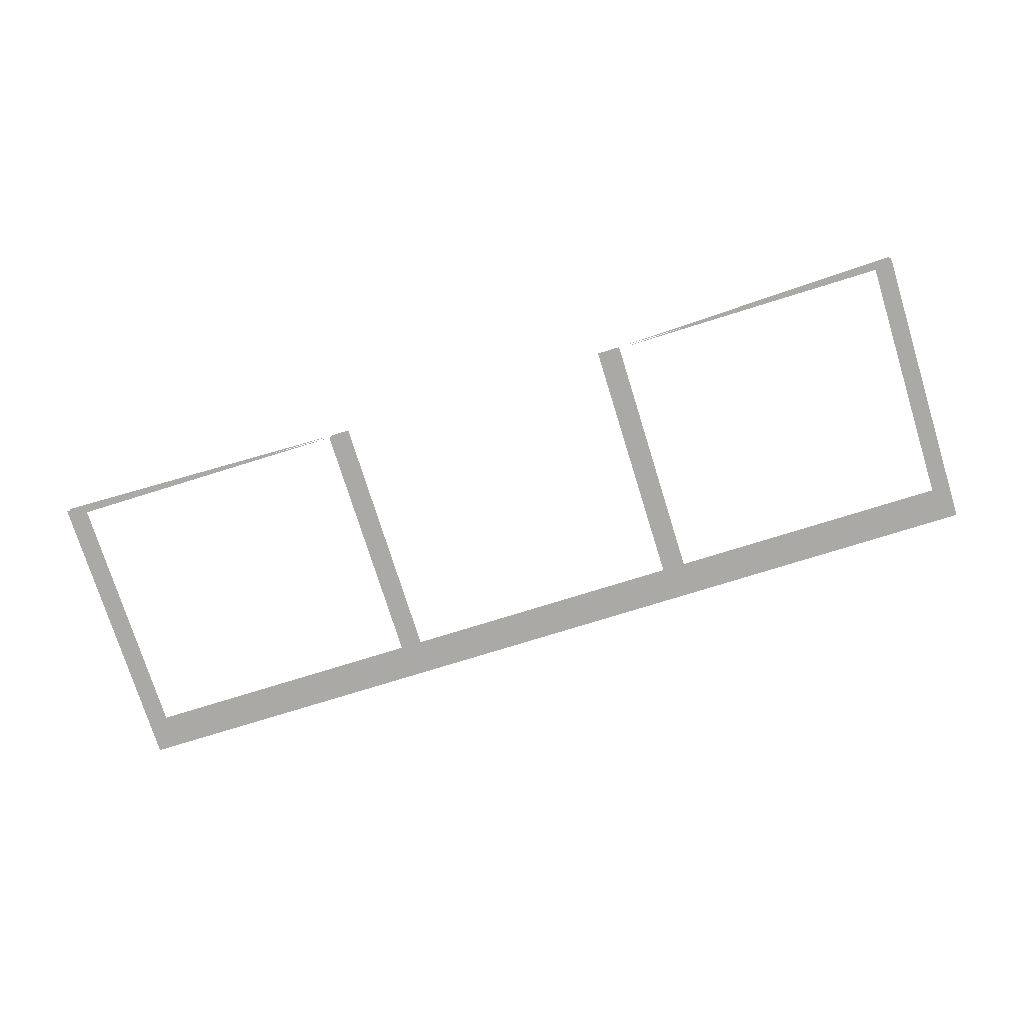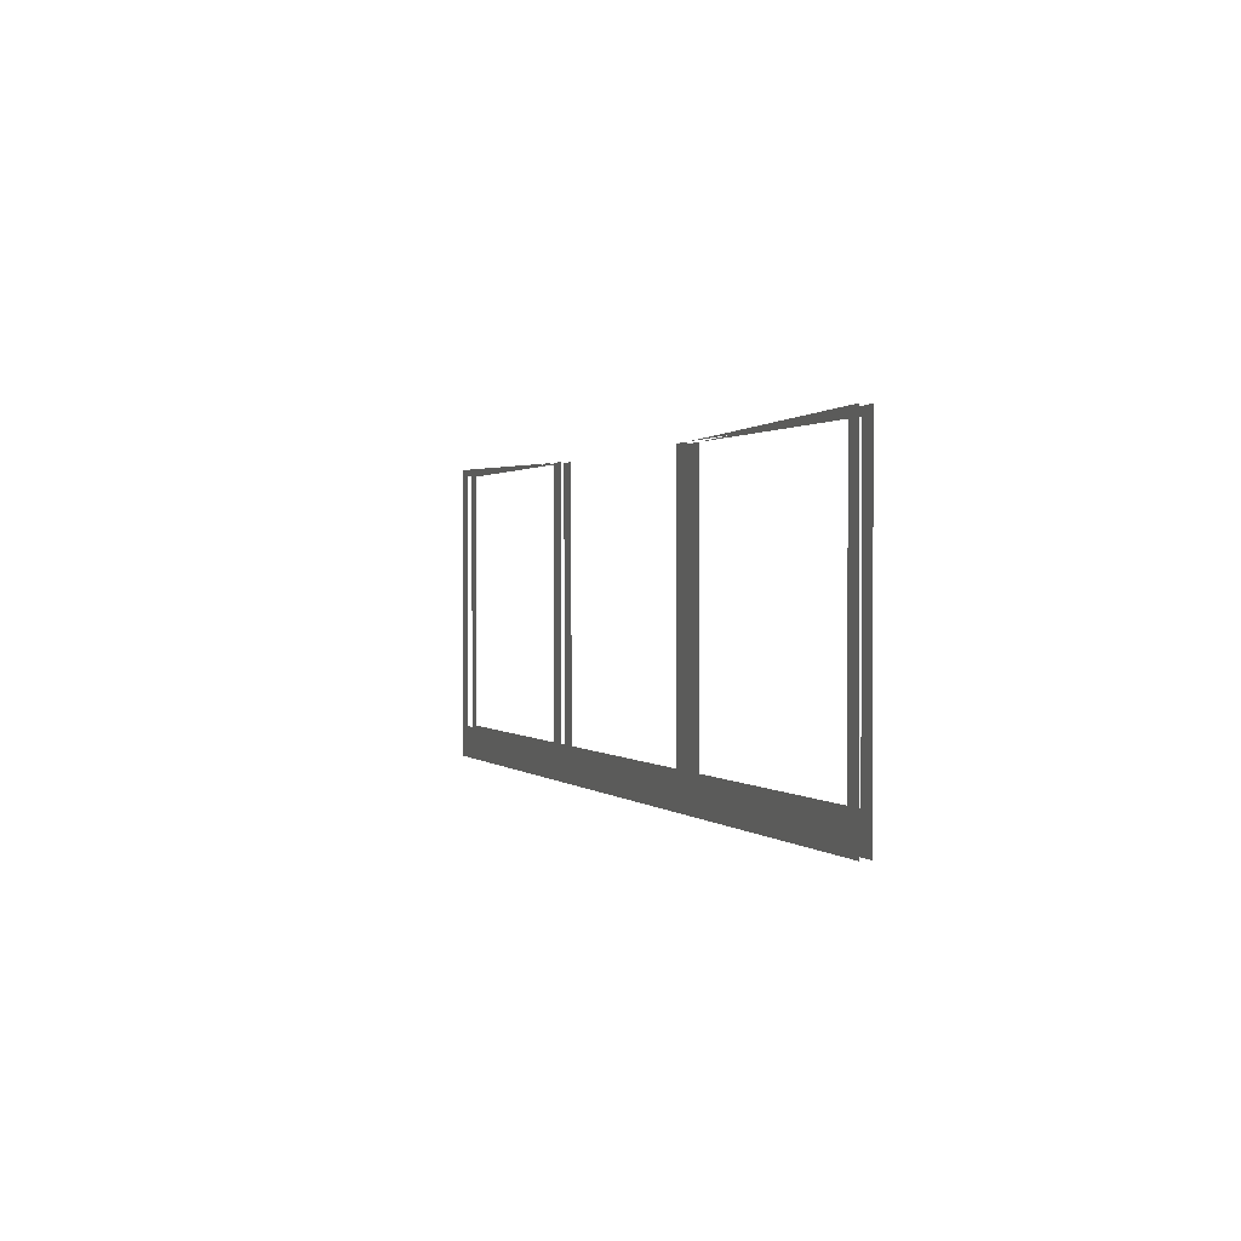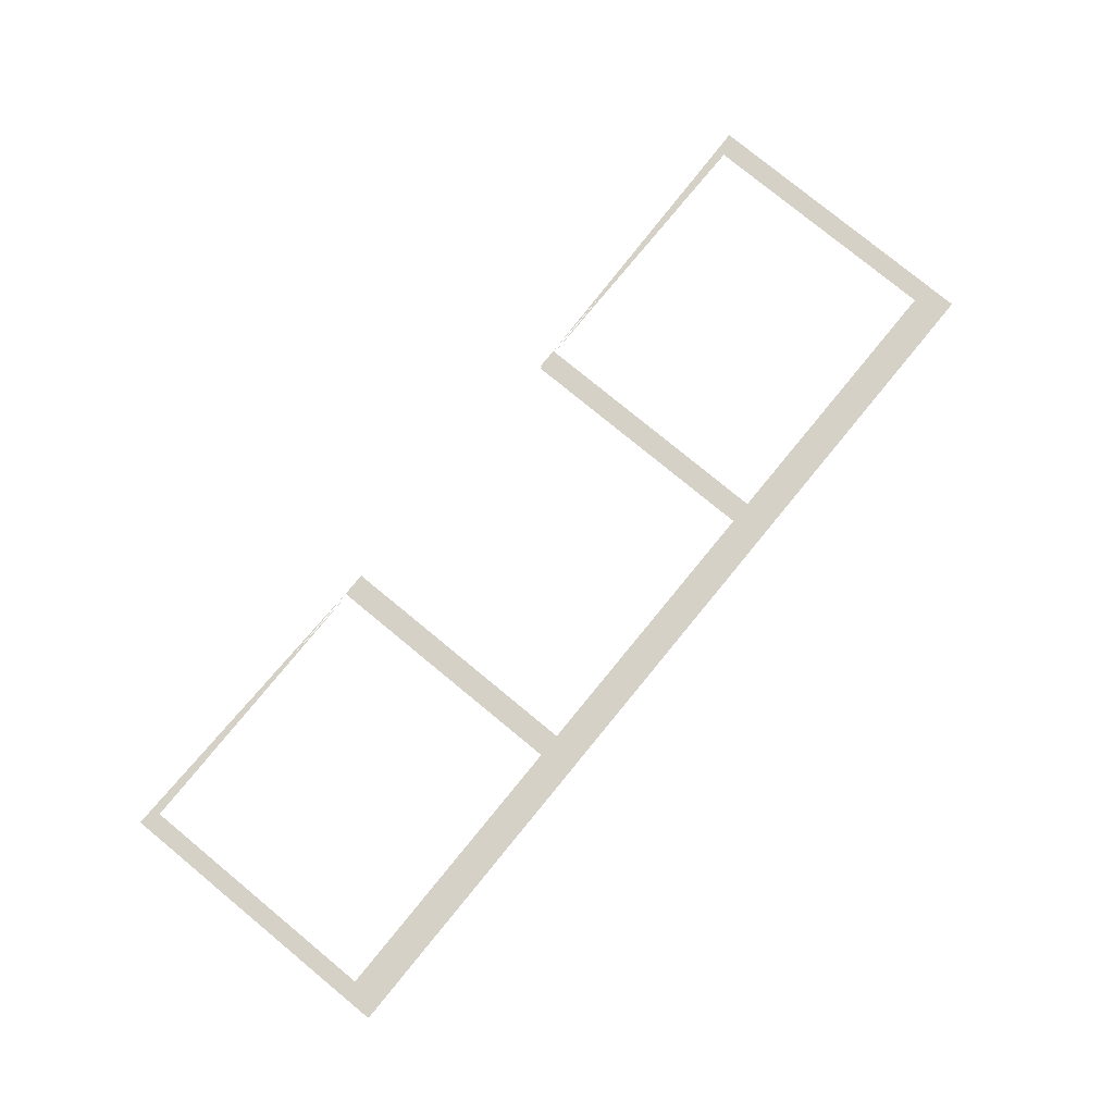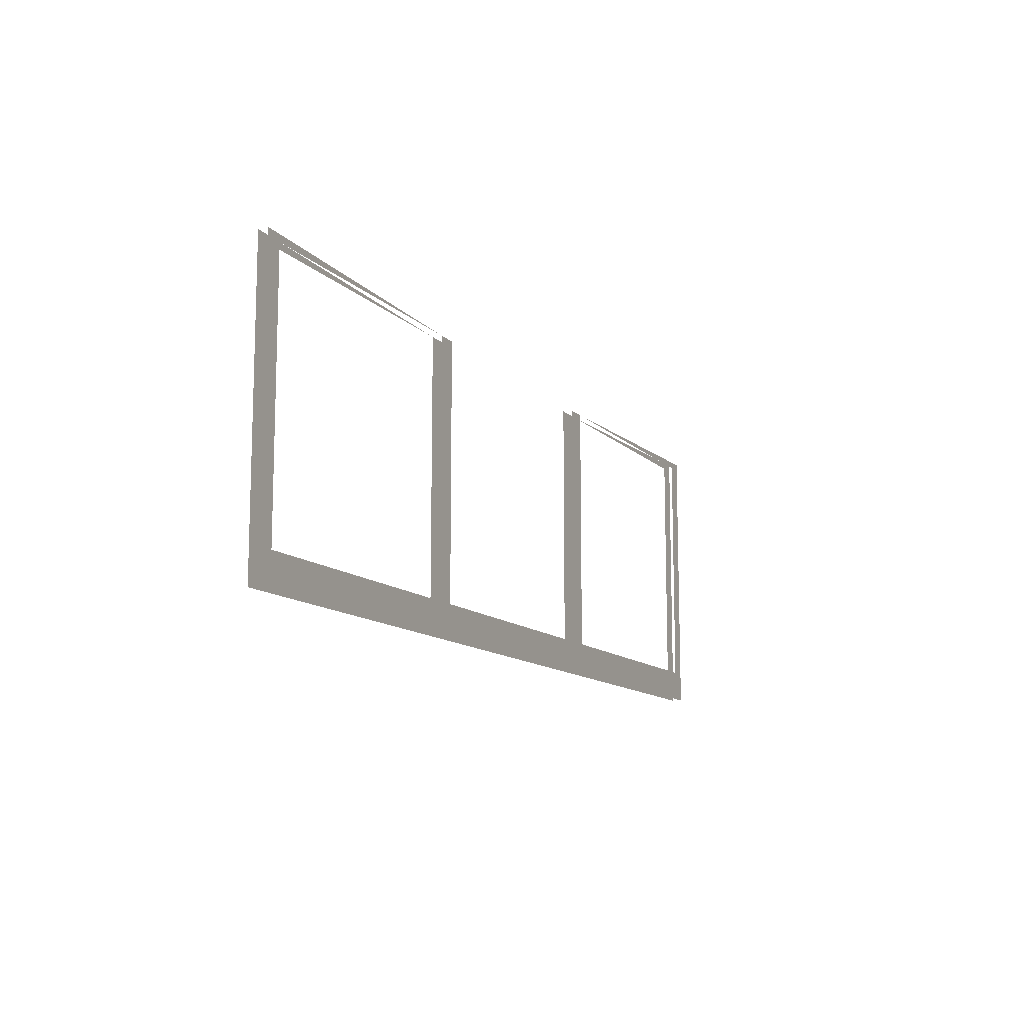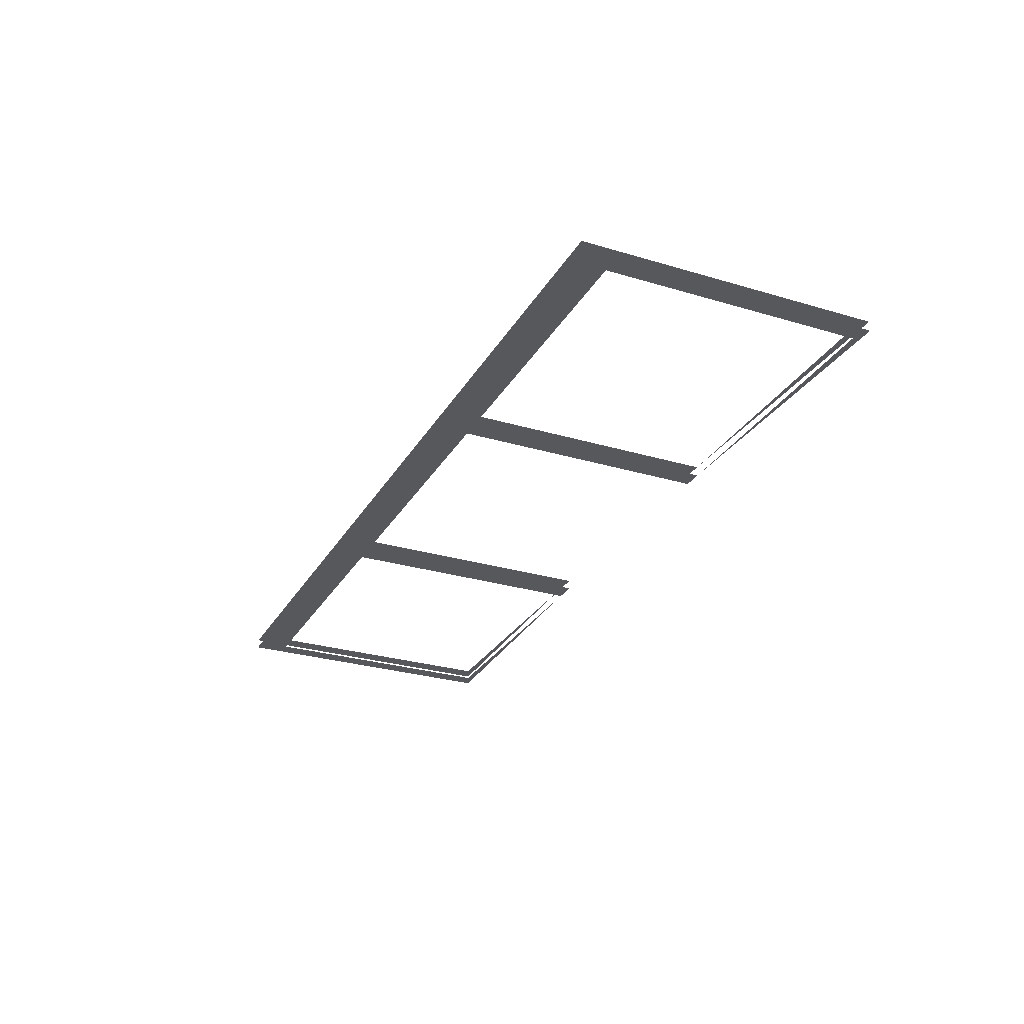
<metadata>
{"format":"obj","ext":"obj","renderer":"f3d","projection":"perspective","resolution":1024,"background":"white","views":[{"elev":-75.5,"azim":-162.7,"up":"+Z"},{"elev":1.0,"azim":-109.8,"up":"+Y"},{"elev":78.9,"azim":-50.6,"up":"+Z"},{"elev":-11.8,"azim":115.6,"up":"+Y"},{"elev":-27.9,"azim":65.5,"up":"+Z"}]}
</metadata>
<code>
o floor_3
v 61.95 -24.95 0
v 61.95 -24.95 -0.1
v 61.95 -27.95 0
v 61.95 -27.95 -0.1
v 71.45 -27.95 0
v 71.45 -27.95 -0.1
v 71.45 -24.95 0
v 71.45 -24.95 -0.1
v 62.12 -27.63 0
v 62.12 -27.63 -0.1
v 62.12 -25.03 0
v 62.12 -25.03 -0.1
v 65.03 -25.03 0
v 65.03 -25.03 -0.1
v 65.03 -27.63 0
v 65.03 -27.63 -0.1
v 65.27 -27.63 0
v 65.27 -27.63 -0.1
v 65.27 -25.03 0
v 65.27 -25.03 -0.1
v 68.17 -27.63 0
v 68.17 -27.63 -0.1
v 68.38 -27.63 0
v 68.38 -27.63 -0.1
v 68.17 -25.03 0
v 68.17 -25.03 -0.1
v 68.38 -25.03 0
v 68.38 -25.03 -0.1
v 71.28 -25.03 0
v 71.28 -25.03 -0.1
v 71.28 -27.63 0
v 71.28 -27.63 -0.1
f 3 9 1
f 2 10 4
f 9 11 1
f 2 12 10
f 11 13 1
f 2 14 12
f 15 17 13
f 14 18 16
f 17 19 13
f 14 20 18
f 21 23 25
f 26 24 22
f 23 27 25
f 26 28 24
f 29 7 27
f 28 8 30
f 29 31 7
f 8 32 30
f 31 5 7
f 8 6 32
f 5 17 3
f 4 18 6
f 17 15 3
f 4 16 18
f 15 9 3
f 4 10 16
f 5 21 17
f 18 22 6
f 5 23 21
f 22 24 6
f 5 31 23
f 24 32 6

</code>
